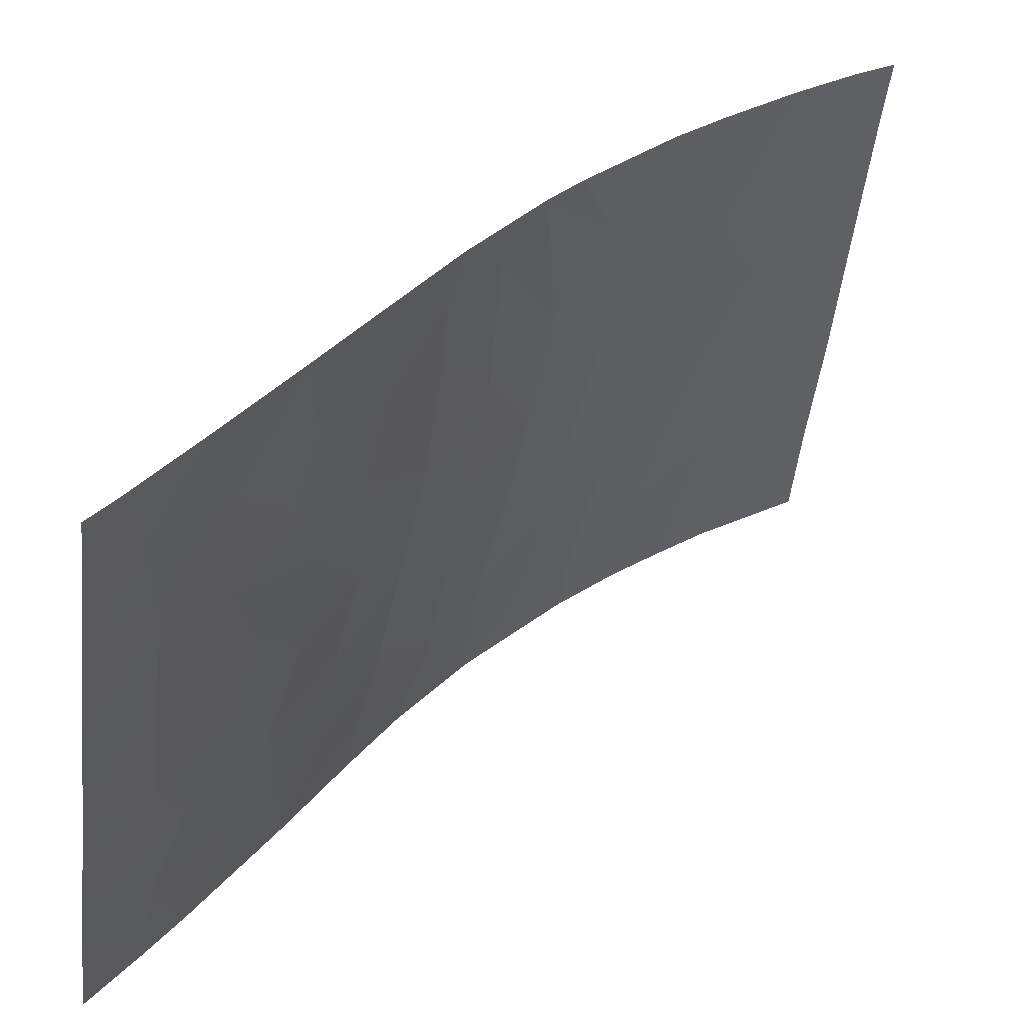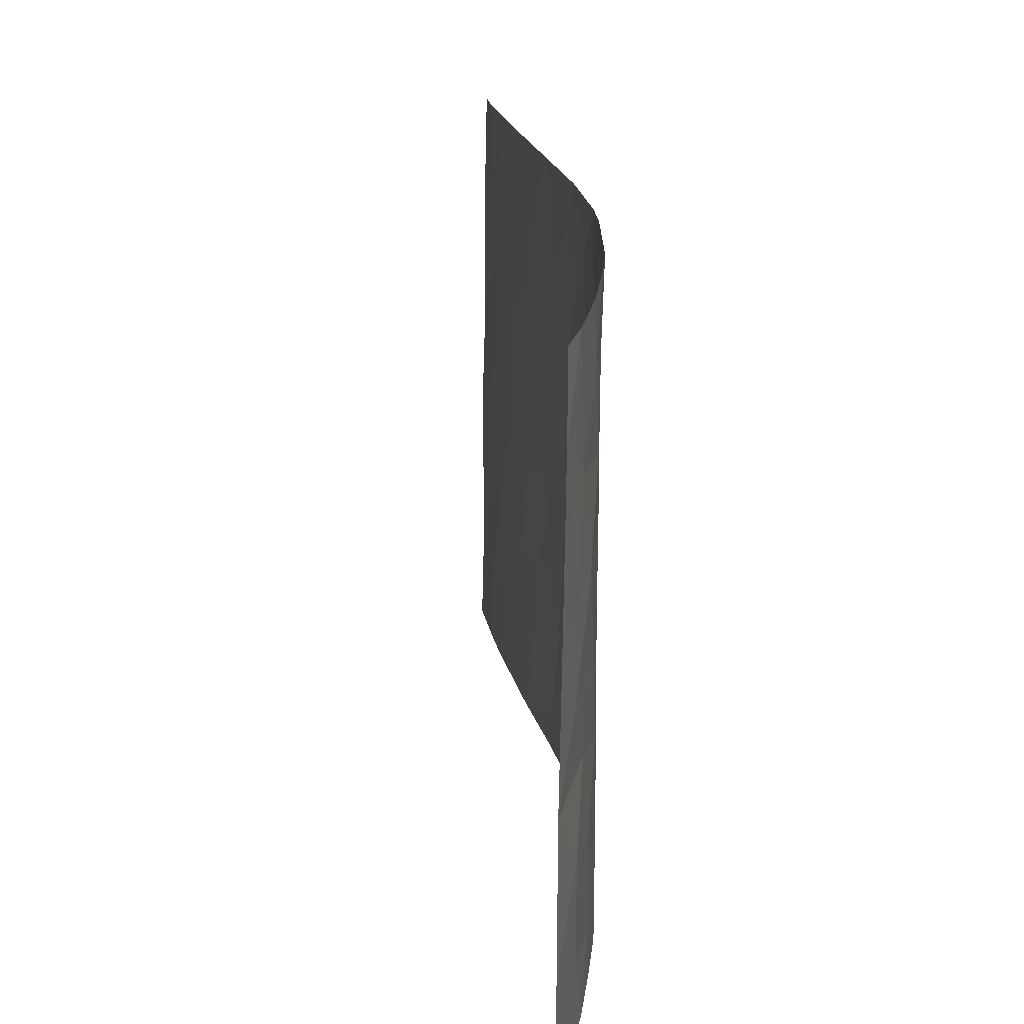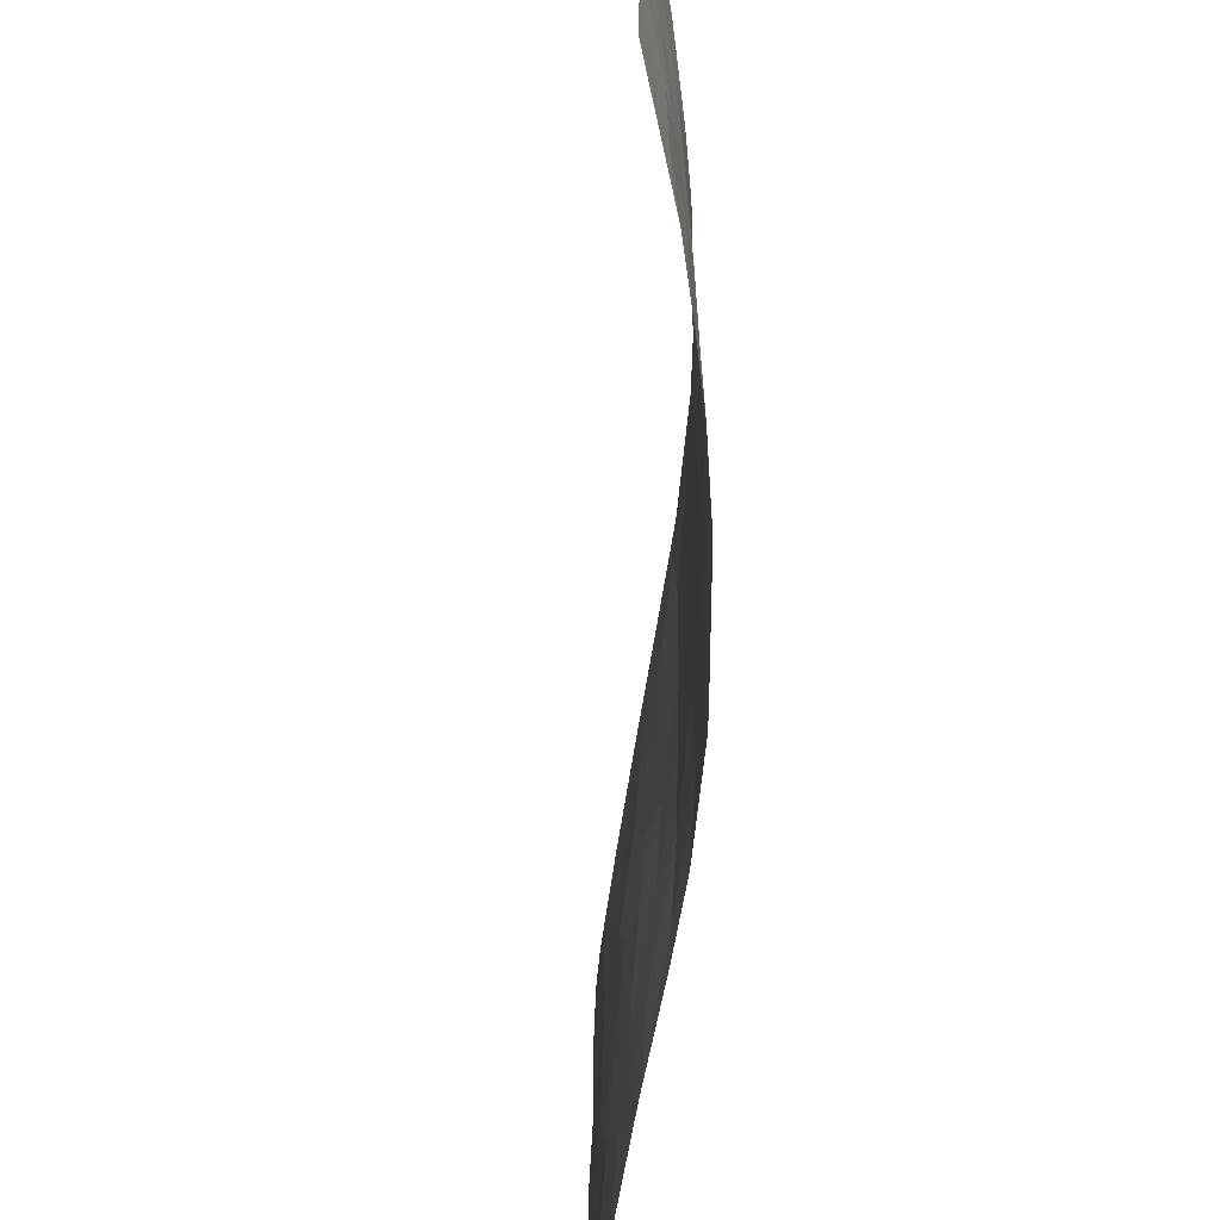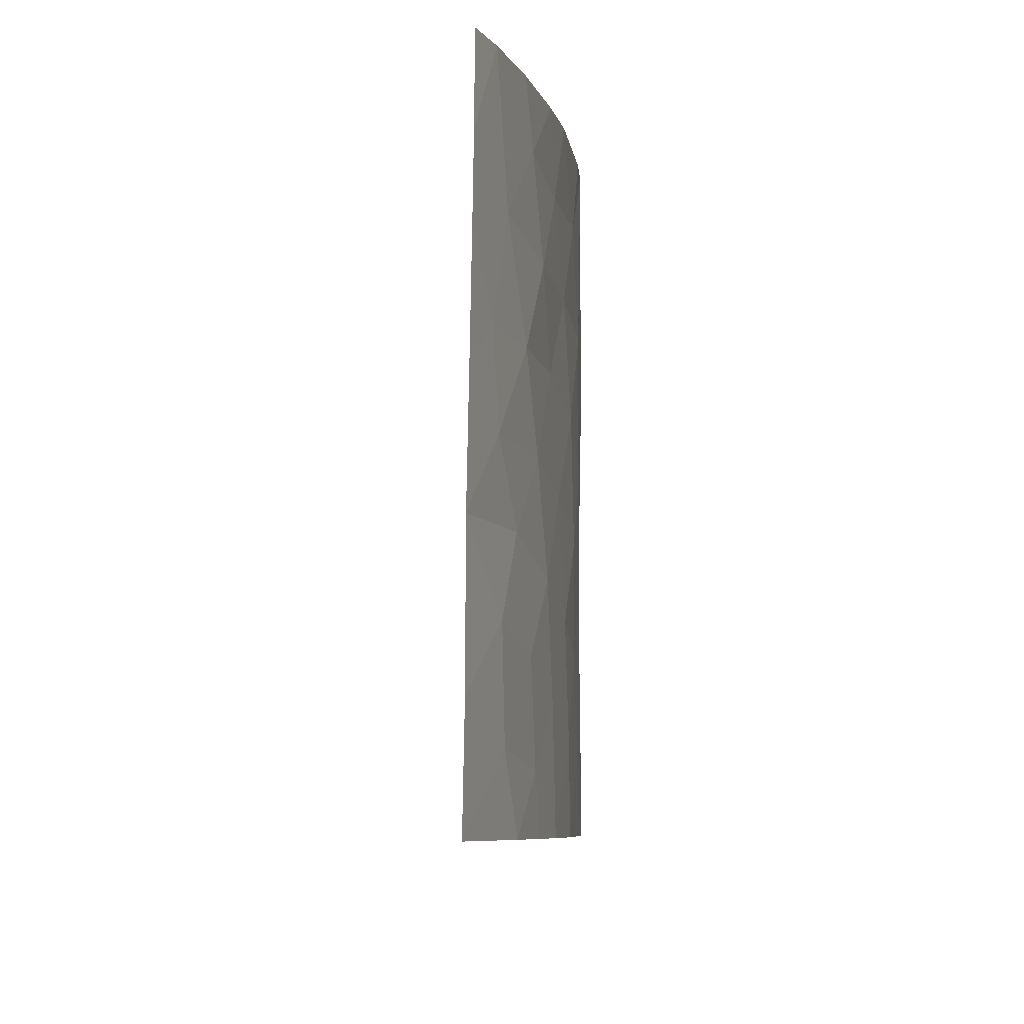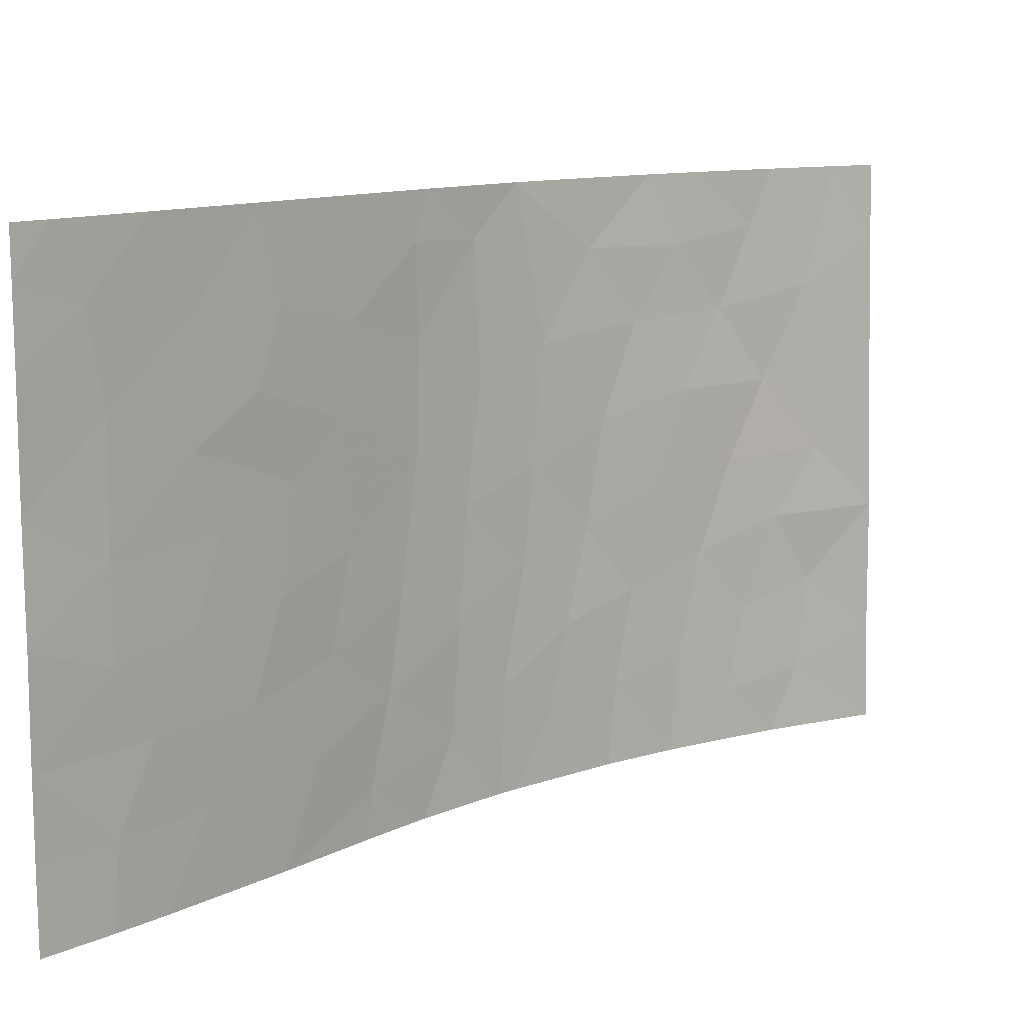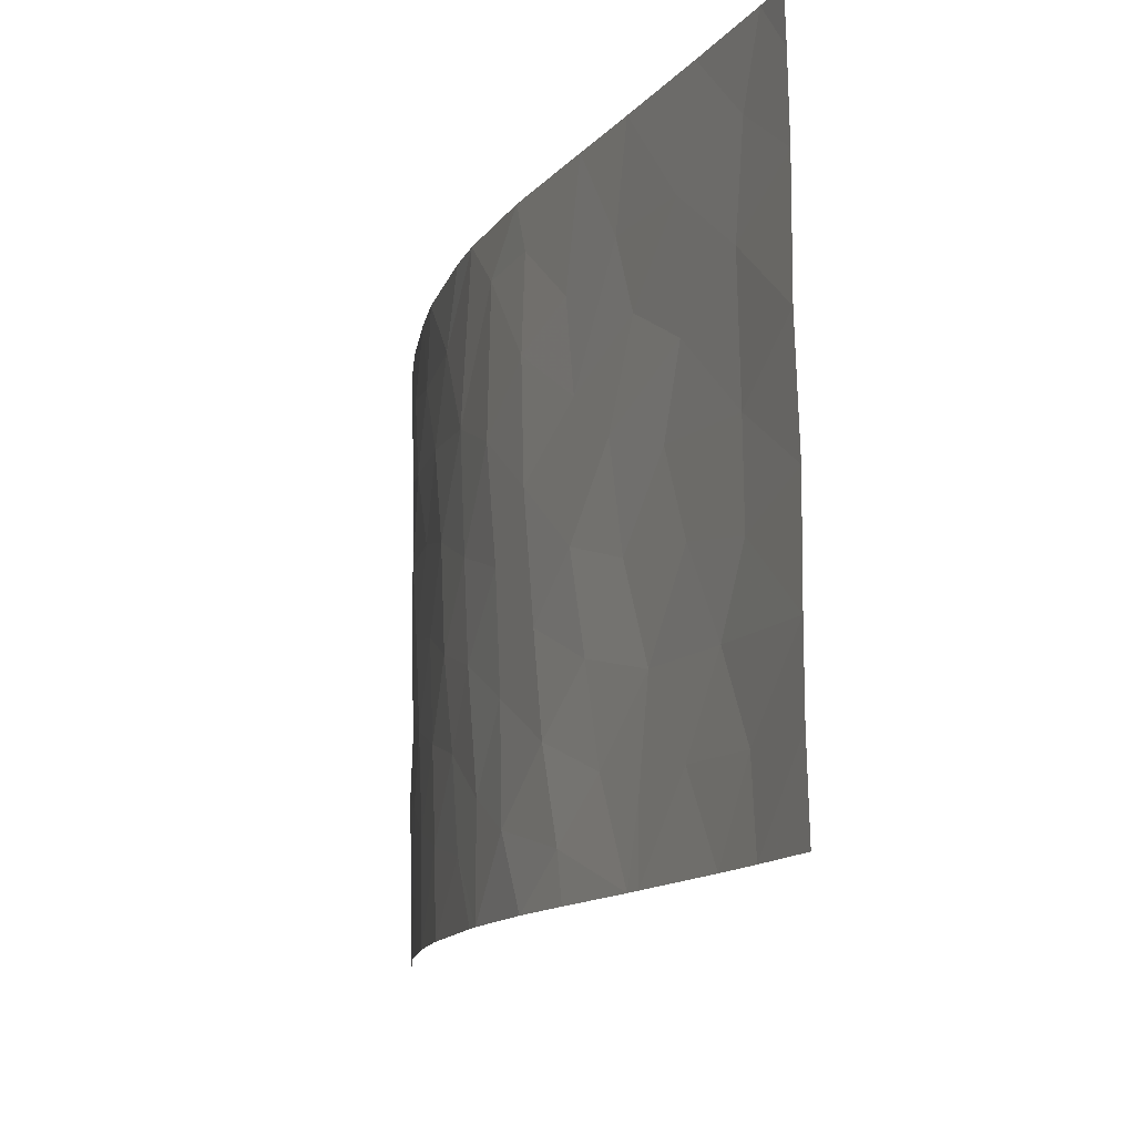
<metadata>
{"format":"obj","ext":"obj","renderer":"f3d","projection":"perspective","resolution":1024,"background":"white","views":[{"elev":-47.5,"azim":-6.9,"up":"+Y"},{"elev":18.6,"azim":133.6,"up":"+Z"},{"elev":-65.1,"azim":135.2,"up":"+Z"},{"elev":-6.8,"azim":140.9,"up":"+Z"},{"elev":11.3,"azim":3.9,"up":"+Z"},{"elev":-12.5,"azim":-59.8,"up":"+Z"}]}
</metadata>
<code>
v -32.23 88.98 43.06
v -27.12 95.46 43.02
v -22.14 99.43 45.69
v -33.5 87.34 48.13
v -34.56 85.84 46.77
v -30.93 90.89 38.9
v -31.51 90.06 41.72
v -25.4 96.99 38
v -24.21 97.92 39.07
v -25.22 97.14 40.16
v -23.92 98.16 40.82
v -21.24 100 44.96
v -35.18 85.1 50
v -35.65 84.47 49.07
v -35.67 84.49 50
v -35.61 84.39 43.15
v -35.64 84.45 45.35
v -34.55 85.79 44.33
v -35.64 84.45 47.61
v -34.78 85.59 48.6
v -33.44 87.27 42.87
v -32.53 88.62 46.78
v -21.29 100 47.01
v -22.72 99.06 47.57
v -27.93 94.64 46.86
v -27.09 95.48 48.62
v -23.57 98.48 45.64
v -22.4 99.25 44.09
v -28.12 94.42 44.48
v -26.22 96.27 41.6
v -31.24 90.49 43.6
v -28.3 94.21 42.53
v -34.61 85.62 38
v -33.9 86.58 38
v -26.52 96 39.7
v -32.24 88.93 38
v -32.47 88.6 39.38
v -29.32 93.04 43.91
v -30.16 91.99 44.99
v -35.62 84.4 41.11
v -35.61 84.4 39.63
v -29.94 92.27 50
v -30.14 91.99 49.06
v -31 90.76 38
v -24.84 97.47 42.14
v -29.6 92.73 39.45
v -30.07 92.09 38
v -23.5 98.55 50
v -32.67 88.32 41.22
v -34.03 86.43 41.17
v -31.48 90.15 50
v -25 97.38 50
v -23.89 98.26 48.89
v -24.24 97.94 44.01
v -25.79 96.62 43.66
v -32.2 89.1 48.18
v -24.51 97.77 47.2
v -27.77 94.84 50
v -25.98 96.56 50
v -27.47 95.04 41.16
v -32.45 88.63 38
v -22.52 99.17 41.27
v -21.18 100 42.72
v -35.59 84.36 38
v -34.52 85.78 42.56
v -21.32 100 48.46
v -22.17 99.49 50
v -21.33 100 50
v -28.45 94.11 50
v -21.17 100 40.07
v -30.42 91.64 42.56
v -28.46 94.04 38
v -24.4 97.77 38
v -28.72 93.76 38
v -33.92 86.78 50
v -32.51 88.72 50
v -31.28 90.38 46.02
v -25.2 97.11 45.6
v -26.82 95.74 45.16
v -30.63 91.35 40.66
v -26.66 95.88 38
v -23.28 98.62 38
v -21.12 100 38
v -31.72 89.69 39.91
v -26.2 96.29 47.1
v -22.71 99.01 39.36
v -34.54 85.74 39.58
v -30.11 92.07 47.26
v -27.84 94.68 39.32
v -33.36 87.35 39.64
v -25.38 97.03 48.58
v -33.45 87.33 45.93
v -29.44 92.86 41.66
v -23.25 98.63 42.7
v -29.09 93.37 46.2
v -33.07 87.82 44.46
v -31.1 90.64 47.78
v -32.06 89.31 45.05
v -28.66 93.79 40.16
v -29.18 93.24 49.01
f 8 9 10
f 9 11 10
f 14 13 15
f 17 16 18
f 79 25 29
f 11 9 86
f 27 28 3
f 29 95 38
f 32 29 38
f 33 34 87
f 12 23 3
f 40 41 87
f 41 33 87
f 43 42 51
f 77 56 22
f 6 36 44
f 6 44 47
f 47 46 6
f 49 50 90
f 40 87 50
f 87 34 90
f 90 50 87
f 48 52 53
f 45 54 55
f 36 6 84
f 45 11 94
f 30 45 55
f 55 2 30
f 96 98 92
f 57 24 53
f 59 58 26
f 8 10 35
f 10 30 35
f 61 36 37
f 63 28 94
f 33 41 64
f 1 7 31
f 79 29 2
f 21 18 65
f 61 37 90
f 67 66 68
f 30 60 35
f 70 63 62
f 77 88 97
f 53 52 91
f 71 38 39
f 2 55 79
f 11 86 62
f 73 82 9
f 9 8 73
f 10 45 30
f 91 59 26
f 60 30 2
f 94 62 63
f 20 13 14
f 14 19 20
f 72 81 89
f 81 35 89
f 75 20 4
f 51 76 56
f 78 85 79
f 97 51 56
f 76 75 4
f 71 93 38
f 27 78 54
f 49 1 21
f 6 46 80
f 77 98 31
f 39 31 71
f 43 97 88
f 43 51 97
f 5 18 92
f 10 11 45
f 45 94 54
f 57 53 91
f 28 27 54
f 27 3 24
f 46 93 80
f 74 72 89
f 63 12 28
f 31 7 71
f 7 80 71
f 81 8 35
f 71 80 93
f 11 62 94
f 77 31 39
f 58 69 26
f 29 32 2
f 27 57 78
f 57 91 85
f 27 24 57
f 23 24 3
f 99 60 32
f 60 2 32
f 78 79 55
f 24 23 66
f 66 67 24
f 53 67 48
f 67 53 24
f 47 74 46
f 9 82 86
f 70 86 83
f 99 93 46
f 77 39 88
f 50 65 40
f 49 21 50
f 16 40 65
f 34 61 90
f 7 84 80
f 13 20 75
f 19 17 5
f 20 19 5
f 86 70 62
f 36 84 37
f 89 35 60
f 90 37 49
f 59 91 52
f 91 26 85
f 4 56 76
f 84 7 49
f 1 49 7
f 54 78 55
f 88 100 43
f 56 4 22
f 78 57 85
f 74 99 46
f 99 89 60
f 86 82 83
f 84 6 80
f 5 17 18
f 92 4 5
f 20 5 4
f 26 25 85
f 38 93 32
f 93 99 32
f 49 37 84
f 28 12 3
f 21 65 50
f 1 96 21
f 21 96 18
f 94 28 54
f 95 25 100
f 25 79 85
f 95 39 38
f 25 95 29
f 98 77 22
f 98 22 92
f 96 1 98
f 98 1 31
f 96 92 18
f 39 95 88
f 88 95 100
f 18 16 65
f 99 74 89
f 42 43 100
f 22 4 92
f 77 97 56
f 69 100 25
f 69 25 26
f 42 100 69

</code>
